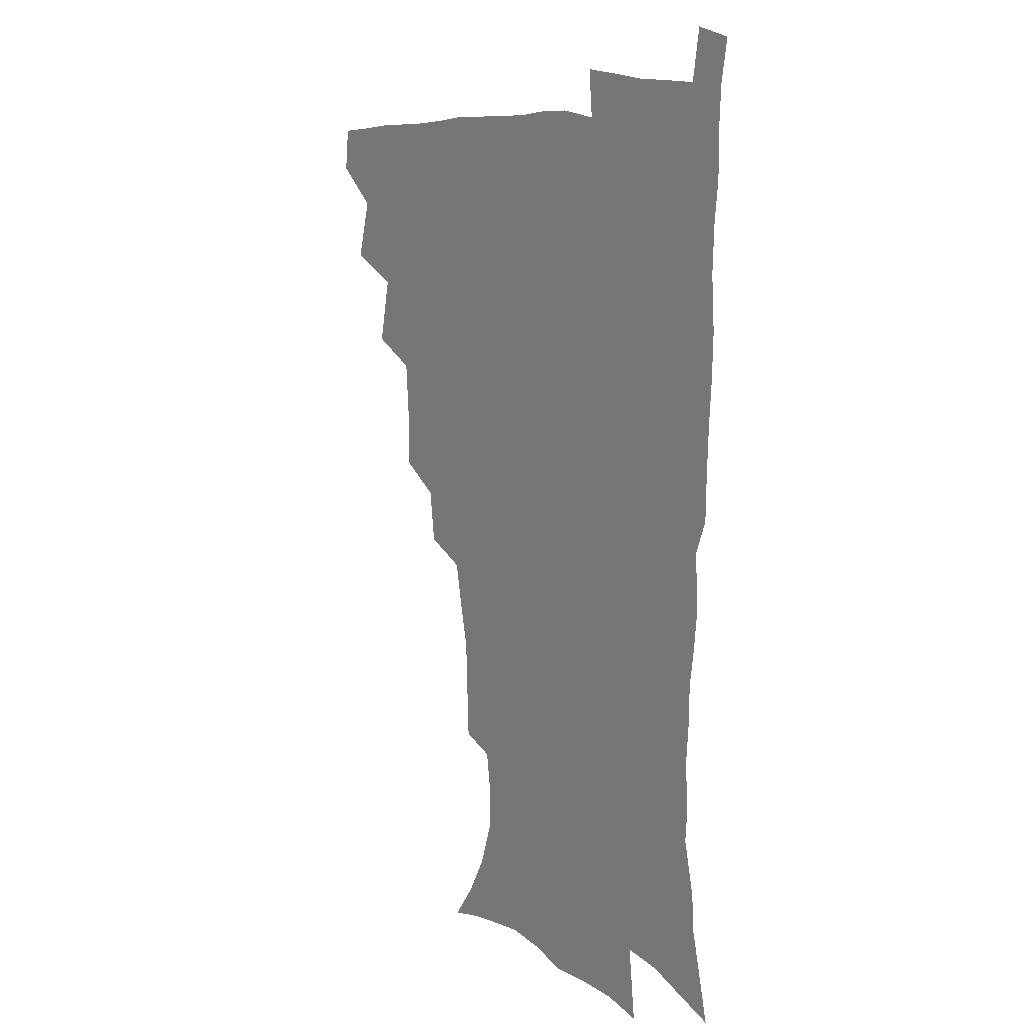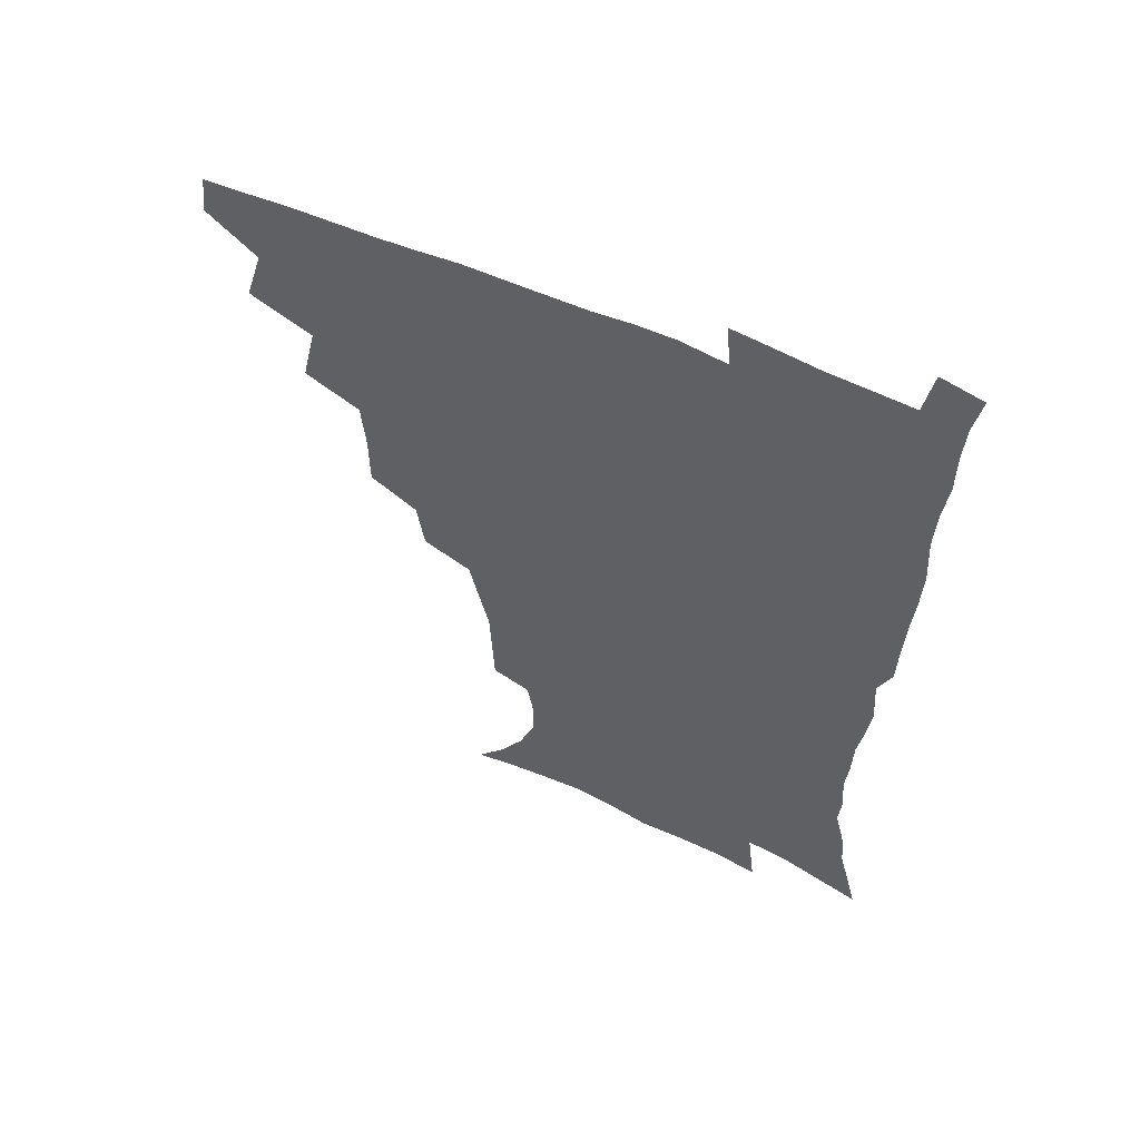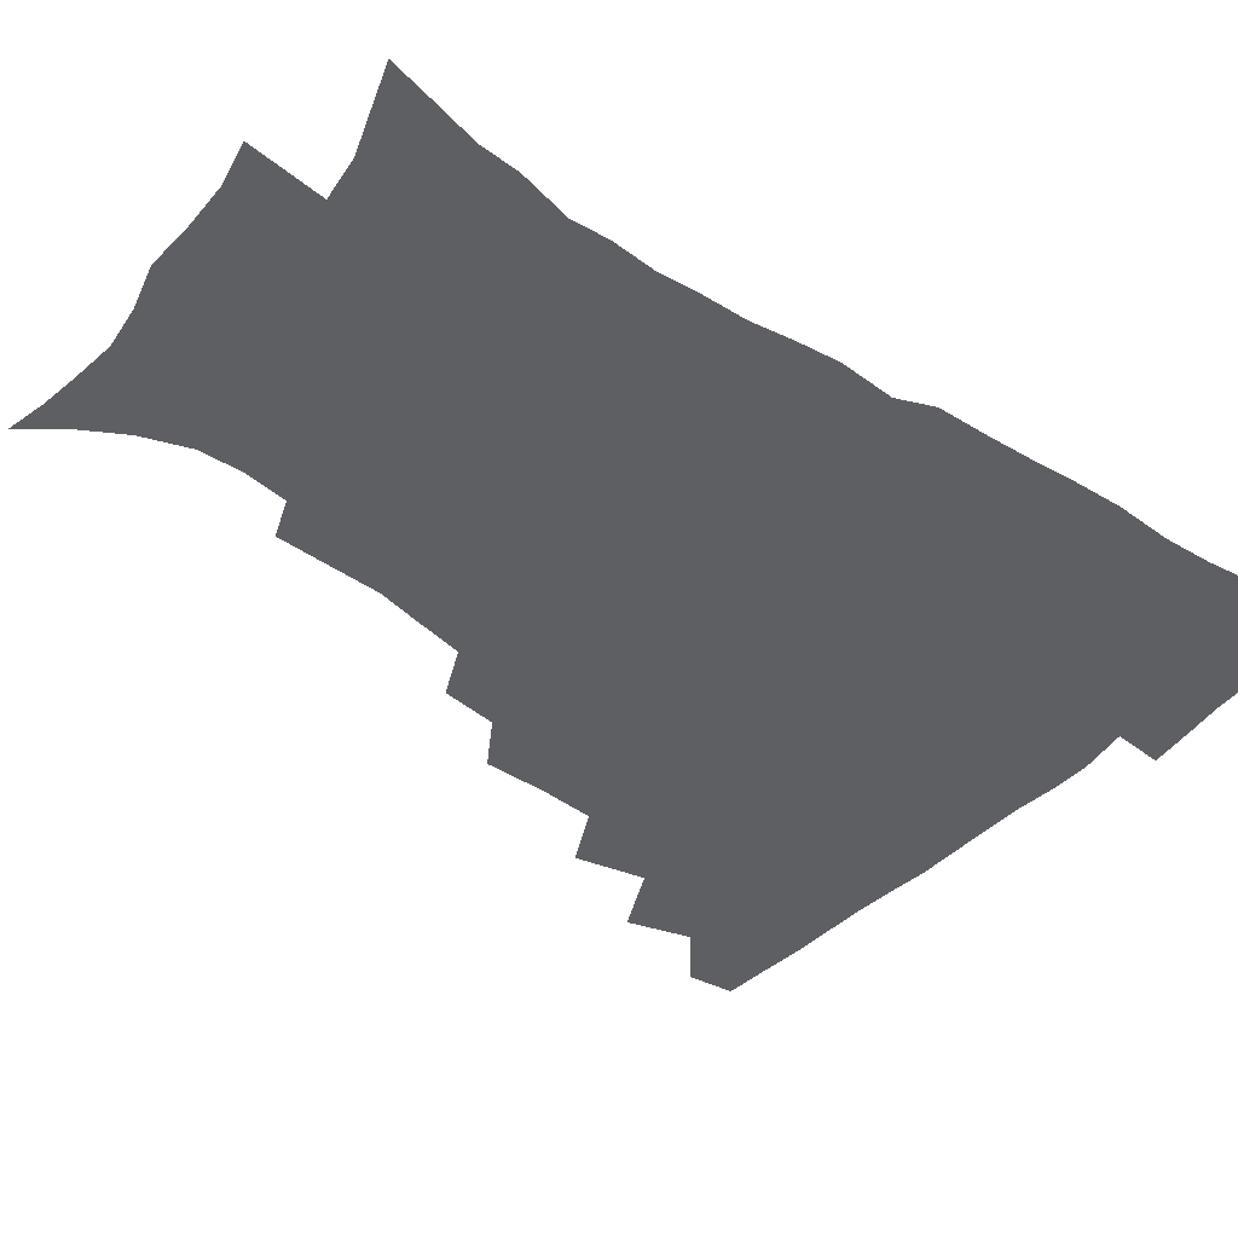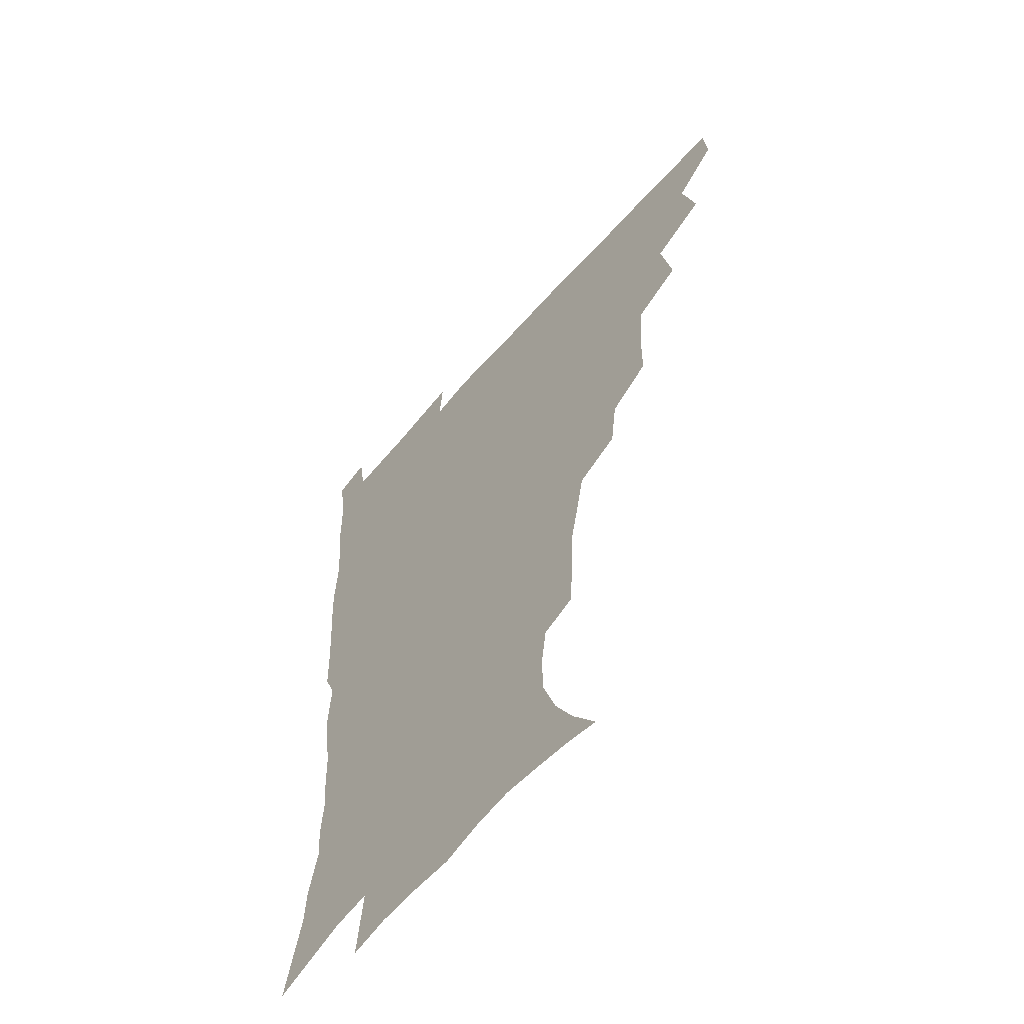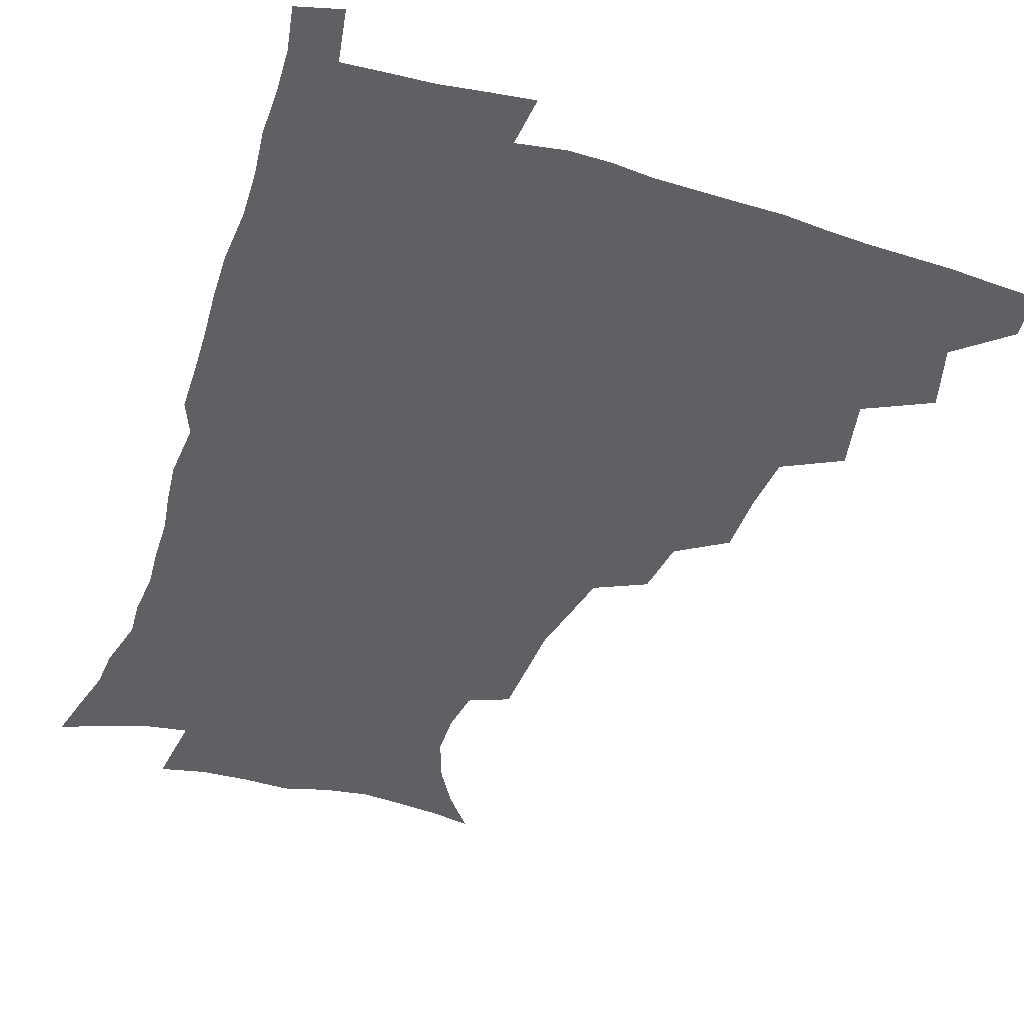
<metadata>
{"format":"obj","ext":"obj","renderer":"f3d","projection":"perspective","resolution":1024,"background":"white","views":[{"elev":9.6,"azim":56.1,"up":"+Y"},{"elev":58.7,"azim":24.7,"up":"+Y"},{"elev":-41.1,"azim":51.6,"up":"+Z"},{"elev":-58.3,"azim":-130.2,"up":"+Y"},{"elev":-43.9,"azim":161.0,"up":"+Z"}]}
</metadata>
<code>
v 464.8 477.6 0
v 466.7 493.6 0
v 476.4 440.9 0
v 482.8 462.8 0
v 483.4 478.7 0
v 482.2 494.5 0
v 493.8 405.8 0
v 499 430 0
v 498.5 447.2 0
v 500.2 464.6 0
v 498.7 479.9 0
v 497.4 495.6 0
v 515.3 354.9 0
v 515.2 376.6 0
v 513.8 395.8 0
v 517.2 418.7 0
v 515.4 433.6 0
v 515.7 450.3 0
v 515.1 465.4 0
v 514 480.4 0
v 512.8 496 0
v 535.1 324.8 0
v 532.4 344.2 0
v 532.4 366.6 0
v 532.3 387.2 0
v 532.8 406.2 0
v 531.8 420.8 0
v 531.7 436.7 0
v 531 451.7 0
v 530.1 466.3 0
v 528.9 481.3 0
v 527.9 496.3 0
v 561.3 246.8 0
v 560.5 265 0
v 559.7 284 0
v 556.4 298.9 0
v 552.7 316.7 0
v 550.5 337.6 0
v 548.7 355.6 0
v 547 372.1 0
v 545.9 387.9 0
v 546.6 406.6 0
v 547.3 423.7 0
v 547.1 438.7 0
v 546.1 452.9 0
v 544.8 467.3 0
v 543.6 482.2 0
v 542.5 497.3 0
v 552.2 166.5 0
v 562.8 180.1 0
v 571.3 194.5 0
v 577 210.6 0
v 577.6 225.8 0
v 575.3 241.3 0
v 574.4 261.3 0
v 572.8 277.7 0
v 570.7 293.3 0
v 568.3 309.9 0
v 565.8 326.6 0
v 564.5 345.1 0
v 563 361.4 0
v 562.9 379.2 0
v 562.5 395.2 0
v 562.3 410.9 0
v 562.1 425.8 0
v 561.5 439.7 0
v 561.4 453.7 0
v 560 467.8 0
v 558.3 482.9 0
v 556.8 498.6 0
v 566.6 169.3 0
v 577.4 184.7 0
v 585.4 203 0
v 587.8 218.5 0
v 588.1 236 0
v 586.4 250.7 0
v 585.8 269.5 0
v 584.7 286.8 0
v 582.9 302.4 0
v 581.1 318.2 0
v 579.2 333.7 0
v 577.9 349.9 0
v 577.2 366.4 0
v 576.6 382 0
v 576.7 398.3 0
v 576.5 413.1 0
v 576 426.8 0
v 575.9 440.7 0
v 575.7 454.3 0
v 574.5 468.2 0
v 573.1 483.1 0
v 571.5 498.6 0
v 580.4 170.8 0
v 590.5 187.6 0
v 597.6 208.5 0
v 599.2 226.1 0
v 598.8 242.2 0
v 598 258.4 0
v 597 273.9 0
v 595.8 290.5 0
v 594.6 307.5 0
v 593.1 321.6 0
v 592.1 338.2 0
v 591 352.9 0
v 590.6 369.1 0
v 590.1 383.9 0
v 590.1 399.5 0
v 590 414.2 0
v 590 428.3 0
v 589.7 441.3 0
v 589.3 454.8 0
v 588.8 468.5 0
v 587.8 482.8 0
v 586.1 498.7 0
v 595.9 172.2 0
v 605.6 193.6 0
v 609.4 212.8 0
v 610.1 228.8 0
v 609.6 244.6 0
v 608.9 259.9 0
v 608.4 279.1 0
v 607.4 294 0
v 606.3 308.8 0
v 605.5 325.8 0
v 604.6 339.4 0
v 603.7 353.9 0
v 603.4 370 0
v 603.4 385.7 0
v 603.4 400.5 0
v 603.7 415.2 0
v 603.4 427.9 0
v 603.3 441.6 0
v 603.4 455.3 0
v 602.9 468.7 0
v 602.4 482.6 0
v 600.5 498.9 0
v 611.2 170 0
v 618.5 194.5 0
v 620.8 214.1 0
v 621.4 232.5 0
v 620.8 246.5 0
v 620.4 264.8 0
v 619.7 280.1 0
v 618.9 295.7 0
v 618.3 311.6 0
v 617.6 326.4 0
v 617.1 341.5 0
v 616.7 356.5 0
v 616.6 372.4 0
v 616.5 386.3 0
v 616.4 399.5 0
v 616.9 416 0
v 617.1 428.7 0
v 617.5 442.3 0
v 617.2 455.7 0
v 616.7 469.4 0
v 616.4 483.1 0
v 614.6 500.2 0
v 627 165.5 0
v 631.4 194.3 0
v 632.5 216 0
v 632.6 233.6 0
v 632.4 249.5 0
v 631.9 263.6 0
v 631.2 279.5 0
v 630.6 295 0
v 630 311.5 0
v 629.7 327.9 0
v 629.4 341.9 0
v 629.3 357.3 0
v 629.3 372 0
v 629.4 386.9 0
v 629.6 401 0
v 629.9 415.3 0
v 630.4 428.1 0
v 631 443.2 0
v 631.2 455.9 0
v 631.3 469.3 0
v 630.7 483.7 0
v 628.9 500.3 0
v 644.1 166 0
v 644.8 194.6 0
v 644.7 212.6 0
v 643.9 232.8 0
v 643.8 248.8 0
v 643.3 263.5 0
v 642.6 279.9 0
v 642.2 295.5 0
v 642 310.2 0
v 641.6 327.1 0
v 641.8 341 0
v 641.7 356.9 0
v 642.1 371 0
v 642.1 386.4 0
v 642.5 400.4 0
v 642.7 415 0
v 643.8 427.4 0
v 644.2 442.2 0
v 644.8 455.8 0
v 645.2 469.3 0
v 645.7 483.1 0
v 645.6 497.6 0
v 644.1 514.9 0
v 660.5 165.3 0
v 658.5 192.4 0
v 656.9 212.6 0
v 657 226.9 0
v 655 247.8 0
v 654.5 264.1 0
v 653.9 279.9 0
v 653.6 295.8 0
v 653.9 308.9 0
v 653.6 325.7 0
v 654.2 339.5 0
v 655 353.2 0
v 654.8 369.4 0
v 655 384.8 0
v 655.5 398.8 0
v 656 413.1 0
v 657 426.9 0
v 657.5 442.2 0
v 658.4 455.3 0
v 659.1 468.8 0
v 659.9 482.6 0
v 660.1 496.9 0
v 659.1 513 0
v 676.2 161.8 0
v 673.1 188.3 0
v 670.2 208.9 0
v 668.6 226.6 0
v 666.8 245.3 0
v 665.7 262.5 0
v 665 279.3 0
v 665 294 0
v 665.4 308 0
v 665.4 323.5 0
v 666.9 336.3 0
v 667.3 351.5 0
v 667.7 366.5 0
v 667.8 382.5 0
v 668.5 397 0
v 668.5 412.7 0
v 670.5 425.4 0
v 671 440.4 0
v 672 454.3 0
v 673 468 0
v 673.9 482 0
v 674.7 495.7 0
v 674.6 510.8 0
v 688.7 186 0
v 683.7 205.7 0
v 680.3 225.1 0
v 679.5 240.2 0
v 678.6 256.2 0
v 678 272.2 0
v 677.4 288.4 0
v 677.4 303.9 0
v 678.6 317.6 0
v 680 331.1 0
v 680.1 347.4 0
v 680.6 362.9 0
v 681.6 377.6 0
v 682.4 392.8 0
v 683.8 407.1 0
v 684.1 422.9 0
v 685.3 437.4 0
v 685.6 453.2 0
v 686.8 467.3 0
v 687.8 481.3 0
v 688.8 495.4 0
v 689.3 510 0
v 704.4 180.3 0
v 698.3 200 0
v 695.7 216.2 0
v 692.3 234.6 0
v 691.4 249.6 0
v 690.7 265.2 0
v 690.9 280 0
v 690.5 296.3 0
v 691.9 310.2 0
v 693.2 324.6 0
v 693.2 341.3 0
v 693.9 357.1 0
v 695.9 371.1 0
v 697.7 385.7 0
v 698.3 401.8 0
v 697.6 419.5 0
v 699.6 433.7 0
v 700.7 449.2 0
v 701.2 465.2 0
v 702.2 479.9 0
v 703.3 494.5 0
v 704.2 509 0
v 707.3 527.4 0
v 718.9 175.1 0
v 715.2 190.8 0
v 711.1 207.4 0
v 710.3 220.8 0
v 705.8 239.8 0
v 706.7 252.1 0
v 705.6 268.4 0
v 706.7 282.3 0
v 707.1 297.8 0
v 709.2 311.7 0
v 710.9 326.7 0
v 709.6 346 0
v 714.5 358 0
v 714.9 374.8 0
v 715.7 391.4 0
v 716.9 407.8 0
v 717.5 424.6 0
v 716.3 444.1 0
v 717 461 0
v 718.8 476.4 0
v 718.7 493 0
v 719.6 508.2 0
v 722.3 523.4 0
f 4 5 1
f 1 5 2
f 5 6 2
f 8 9 3
f 3 9 4
f 9 10 4
f 4 10 5
f 10 11 5
f 5 11 6
f 11 12 6
f 15 16 7
f 7 16 8
f 16 17 8
f 8 17 9
f 17 18 9
f 9 18 10
f 18 19 10
f 10 19 11
f 19 20 11
f 11 20 12
f 20 21 12
f 23 24 13
f 13 24 14
f 24 25 14
f 14 25 15
f 25 26 15
f 15 26 16
f 26 27 16
f 16 27 17
f 27 28 17
f 17 28 18
f 28 29 18
f 18 29 19
f 29 30 19
f 19 30 20
f 30 31 20
f 20 31 21
f 31 32 21
f 37 38 22
f 22 38 23
f 38 39 23
f 23 39 24
f 39 40 24
f 24 40 25
f 40 41 25
f 25 41 26
f 41 42 26
f 26 42 27
f 42 43 27
f 27 43 28
f 43 44 28
f 28 44 29
f 44 45 29
f 29 45 30
f 45 46 30
f 30 46 31
f 46 47 31
f 31 47 32
f 47 48 32
f 54 55 33
f 33 55 34
f 55 56 34
f 34 56 35
f 56 57 35
f 35 57 36
f 57 58 36
f 36 58 37
f 58 59 37
f 37 59 38
f 59 60 38
f 38 60 39
f 60 61 39
f 39 61 40
f 61 62 40
f 40 62 41
f 62 63 41
f 41 63 42
f 63 64 42
f 42 64 43
f 64 65 43
f 43 65 44
f 65 66 44
f 44 66 45
f 66 67 45
f 45 67 46
f 67 68 46
f 46 68 47
f 68 69 47
f 47 69 48
f 69 70 48
f 49 71 50
f 71 72 50
f 50 72 51
f 72 73 51
f 51 73 52
f 73 74 52
f 52 74 53
f 74 75 53
f 53 75 54
f 75 76 54
f 54 76 55
f 76 77 55
f 55 77 56
f 77 78 56
f 56 78 57
f 78 79 57
f 57 79 58
f 79 80 58
f 58 80 59
f 80 81 59
f 59 81 60
f 81 82 60
f 60 82 61
f 82 83 61
f 61 83 62
f 83 84 62
f 62 84 63
f 84 85 63
f 63 85 64
f 85 86 64
f 64 86 65
f 86 87 65
f 65 87 66
f 87 88 66
f 66 88 67
f 88 89 67
f 67 89 68
f 89 90 68
f 68 90 69
f 90 91 69
f 69 91 70
f 91 92 70
f 71 93 72
f 93 94 72
f 72 94 73
f 94 95 73
f 73 95 74
f 95 96 74
f 74 96 75
f 96 97 75
f 75 97 76
f 97 98 76
f 76 98 77
f 98 99 77
f 77 99 78
f 99 100 78
f 78 100 79
f 100 101 79
f 79 101 80
f 101 102 80
f 80 102 81
f 102 103 81
f 81 103 82
f 103 104 82
f 82 104 83
f 104 105 83
f 83 105 84
f 105 106 84
f 84 106 85
f 106 107 85
f 85 107 86
f 107 108 86
f 86 108 87
f 108 109 87
f 87 109 88
f 109 110 88
f 88 110 89
f 110 111 89
f 89 111 90
f 111 112 90
f 90 112 91
f 112 113 91
f 91 113 92
f 113 114 92
f 93 115 94
f 115 116 94
f 94 116 95
f 116 117 95
f 95 117 96
f 117 118 96
f 96 118 97
f 118 119 97
f 97 119 98
f 119 120 98
f 98 120 99
f 120 121 99
f 99 121 100
f 121 122 100
f 100 122 101
f 122 123 101
f 101 123 102
f 123 124 102
f 102 124 103
f 124 125 103
f 103 125 104
f 125 126 104
f 104 126 105
f 126 127 105
f 105 127 106
f 127 128 106
f 106 128 107
f 128 129 107
f 107 129 108
f 129 130 108
f 108 130 109
f 130 131 109
f 109 131 110
f 131 132 110
f 110 132 111
f 132 133 111
f 111 133 112
f 133 134 112
f 112 134 113
f 134 135 113
f 113 135 114
f 135 136 114
f 115 137 116
f 137 138 116
f 116 138 117
f 138 139 117
f 117 139 118
f 139 140 118
f 118 140 119
f 140 141 119
f 119 141 120
f 141 142 120
f 120 142 121
f 142 143 121
f 121 143 122
f 143 144 122
f 122 144 123
f 144 145 123
f 123 145 124
f 145 146 124
f 124 146 125
f 146 147 125
f 125 147 126
f 147 148 126
f 126 148 127
f 148 149 127
f 127 149 128
f 149 150 128
f 128 150 129
f 150 151 129
f 129 151 130
f 151 152 130
f 130 152 131
f 152 153 131
f 131 153 132
f 153 154 132
f 132 154 133
f 154 155 133
f 133 155 134
f 155 156 134
f 134 156 135
f 156 157 135
f 135 157 136
f 157 158 136
f 137 159 138
f 159 160 138
f 138 160 139
f 160 161 139
f 139 161 140
f 161 162 140
f 140 162 141
f 162 163 141
f 141 163 142
f 163 164 142
f 142 164 143
f 164 165 143
f 143 165 144
f 165 166 144
f 144 166 145
f 166 167 145
f 145 167 146
f 167 168 146
f 146 168 147
f 168 169 147
f 147 169 148
f 169 170 148
f 148 170 149
f 170 171 149
f 149 171 150
f 171 172 150
f 150 172 151
f 172 173 151
f 151 173 152
f 173 174 152
f 152 174 153
f 174 175 153
f 153 175 154
f 175 176 154
f 154 176 155
f 176 177 155
f 155 177 156
f 177 178 156
f 156 178 157
f 178 179 157
f 157 179 158
f 179 180 158
f 159 181 160
f 181 182 160
f 160 182 161
f 182 183 161
f 161 183 162
f 183 184 162
f 162 184 163
f 184 185 163
f 163 185 164
f 185 186 164
f 164 186 165
f 186 187 165
f 165 187 166
f 187 188 166
f 166 188 167
f 188 189 167
f 167 189 168
f 189 190 168
f 168 190 169
f 190 191 169
f 169 191 170
f 191 192 170
f 170 192 171
f 192 193 171
f 171 193 172
f 193 194 172
f 172 194 173
f 194 195 173
f 173 195 174
f 195 196 174
f 174 196 175
f 196 197 175
f 175 197 176
f 197 198 176
f 176 198 177
f 198 199 177
f 177 199 178
f 199 200 178
f 178 200 179
f 200 201 179
f 179 201 180
f 201 202 180
f 181 204 182
f 204 205 182
f 182 205 183
f 205 206 183
f 183 206 184
f 206 207 184
f 184 207 185
f 207 208 185
f 185 208 186
f 208 209 186
f 186 209 187
f 209 210 187
f 187 210 188
f 210 211 188
f 188 211 189
f 211 212 189
f 189 212 190
f 212 213 190
f 190 213 191
f 213 214 191
f 191 214 192
f 214 215 192
f 192 215 193
f 215 216 193
f 193 216 194
f 216 217 194
f 194 217 195
f 217 218 195
f 195 218 196
f 218 219 196
f 196 219 197
f 219 220 197
f 197 220 198
f 220 221 198
f 198 221 199
f 221 222 199
f 199 222 200
f 222 223 200
f 200 223 201
f 223 224 201
f 201 224 202
f 224 225 202
f 202 225 203
f 225 226 203
f 204 227 205
f 227 228 205
f 205 228 206
f 228 229 206
f 206 229 207
f 229 230 207
f 207 230 208
f 230 231 208
f 208 231 209
f 231 232 209
f 209 232 210
f 232 233 210
f 210 233 211
f 233 234 211
f 211 234 212
f 234 235 212
f 212 235 213
f 235 236 213
f 213 236 214
f 236 237 214
f 214 237 215
f 237 238 215
f 215 238 216
f 238 239 216
f 216 239 217
f 239 240 217
f 217 240 218
f 240 241 218
f 218 241 219
f 241 242 219
f 219 242 220
f 242 243 220
f 220 243 221
f 243 244 221
f 221 244 222
f 244 245 222
f 222 245 223
f 245 246 223
f 223 246 224
f 246 247 224
f 224 247 225
f 247 248 225
f 225 248 226
f 248 249 226
f 228 250 229
f 250 251 229
f 229 251 230
f 251 252 230
f 230 252 231
f 252 253 231
f 231 253 232
f 253 254 232
f 232 254 233
f 254 255 233
f 233 255 234
f 255 256 234
f 234 256 235
f 256 257 235
f 235 257 236
f 257 258 236
f 236 258 237
f 258 259 237
f 237 259 238
f 259 260 238
f 238 260 239
f 260 261 239
f 239 261 240
f 261 262 240
f 240 262 241
f 262 263 241
f 241 263 242
f 263 264 242
f 242 264 243
f 264 265 243
f 243 265 244
f 265 266 244
f 244 266 245
f 266 267 245
f 245 267 246
f 267 268 246
f 246 268 247
f 268 269 247
f 247 269 248
f 269 270 248
f 248 270 249
f 270 271 249
f 250 272 251
f 272 273 251
f 251 273 252
f 273 274 252
f 252 274 253
f 274 275 253
f 253 275 254
f 275 276 254
f 254 276 255
f 276 277 255
f 255 277 256
f 277 278 256
f 256 278 257
f 278 279 257
f 257 279 258
f 279 280 258
f 258 280 259
f 280 281 259
f 259 281 260
f 281 282 260
f 260 282 261
f 282 283 261
f 261 283 262
f 283 284 262
f 262 284 263
f 284 285 263
f 263 285 264
f 285 286 264
f 264 286 265
f 286 287 265
f 265 287 266
f 287 288 266
f 266 288 267
f 288 289 267
f 267 289 268
f 289 290 268
f 268 290 269
f 290 291 269
f 269 291 270
f 291 292 270
f 270 292 271
f 292 293 271
f 272 295 273
f 295 296 273
f 273 296 274
f 296 297 274
f 274 297 275
f 297 298 275
f 275 298 276
f 298 299 276
f 276 299 277
f 299 300 277
f 277 300 278
f 300 301 278
f 278 301 279
f 301 302 279
f 279 302 280
f 302 303 280
f 280 303 281
f 303 304 281
f 281 304 282
f 304 305 282
f 282 305 283
f 305 306 283
f 283 306 284
f 306 307 284
f 284 307 285
f 307 308 285
f 285 308 286
f 308 309 286
f 286 309 287
f 309 310 287
f 287 310 288
f 310 311 288
f 288 311 289
f 311 312 289
f 289 312 290
f 312 313 290
f 290 313 291
f 313 314 291
f 291 314 292
f 314 315 292
f 292 315 293
f 315 316 293
f 293 316 294
f 316 317 294

</code>
